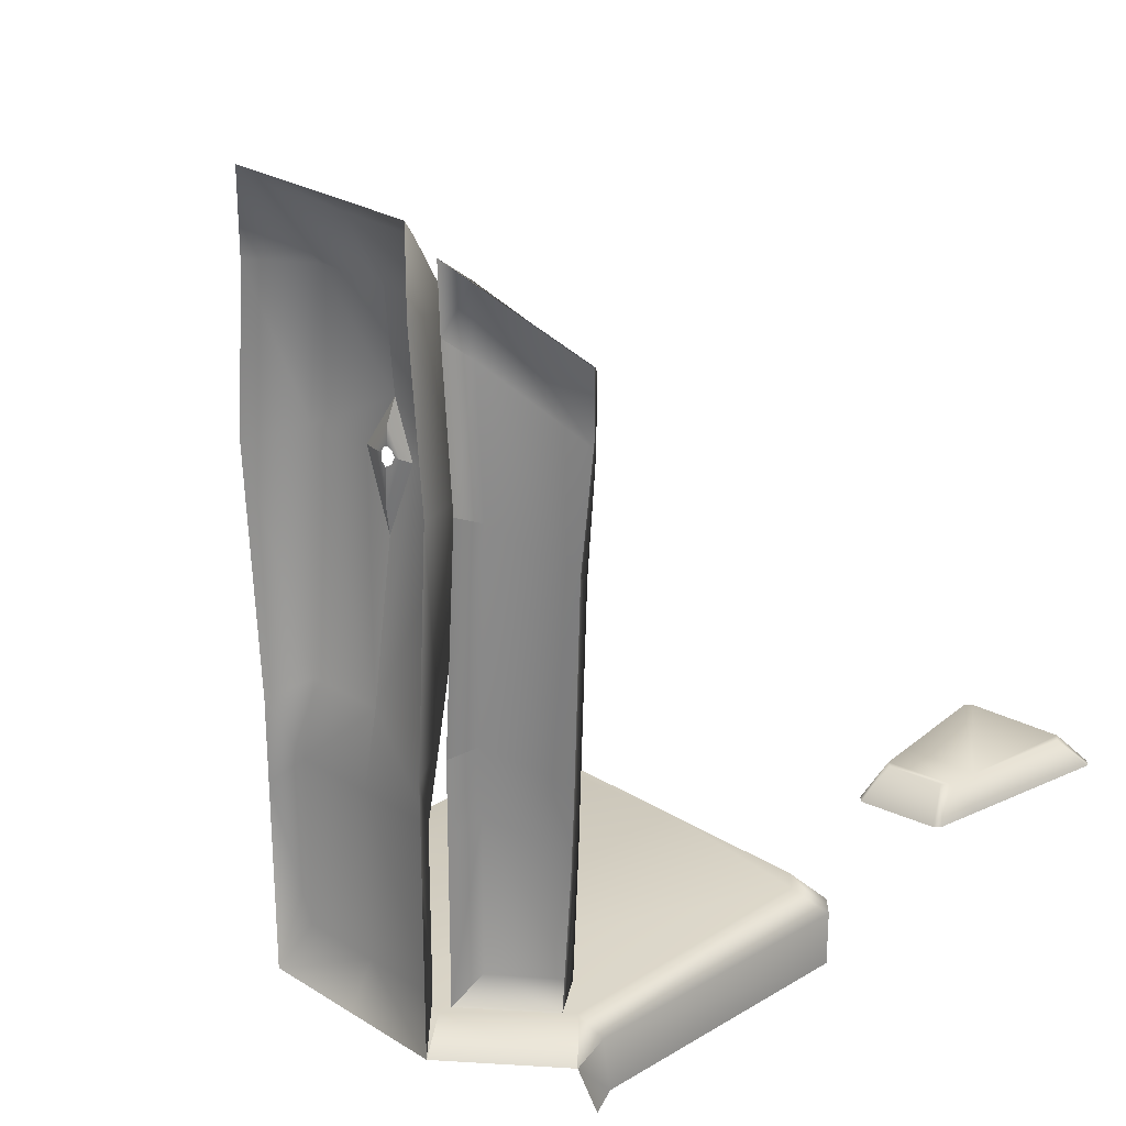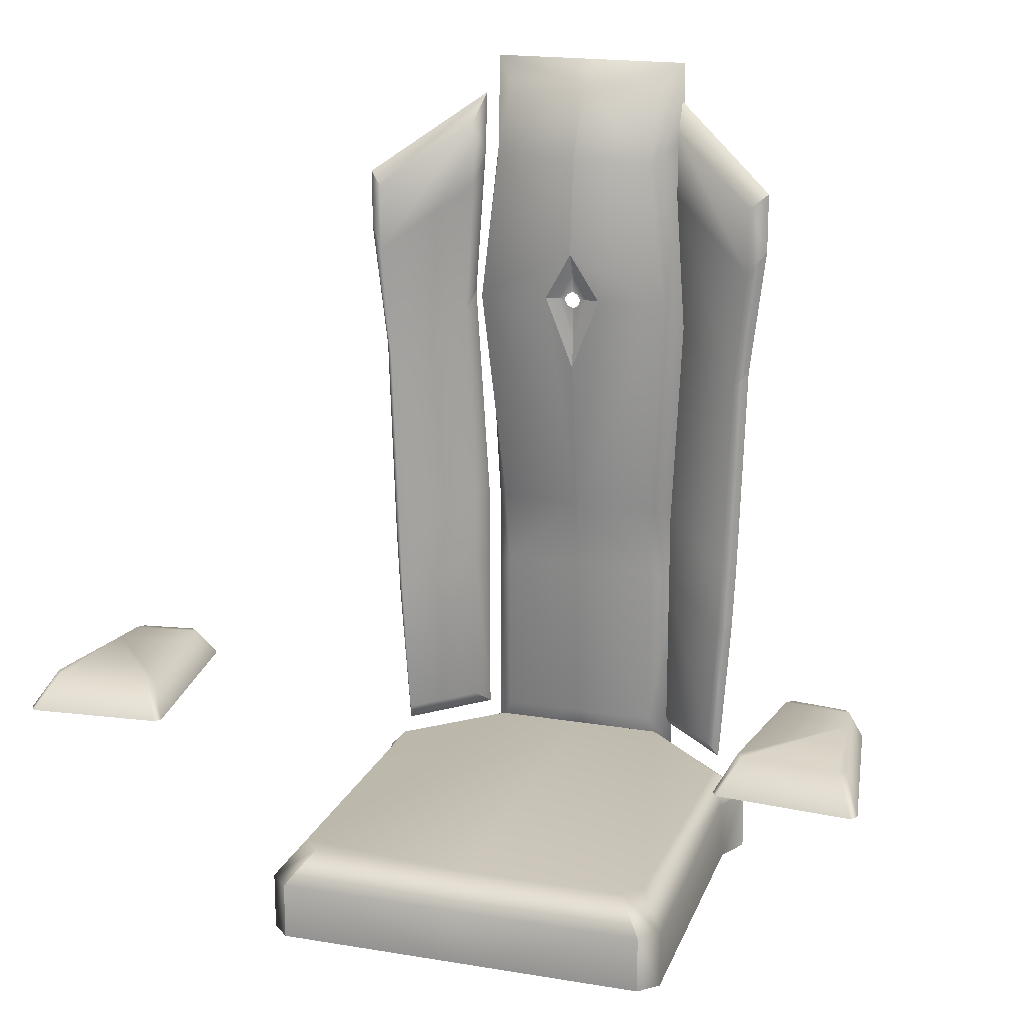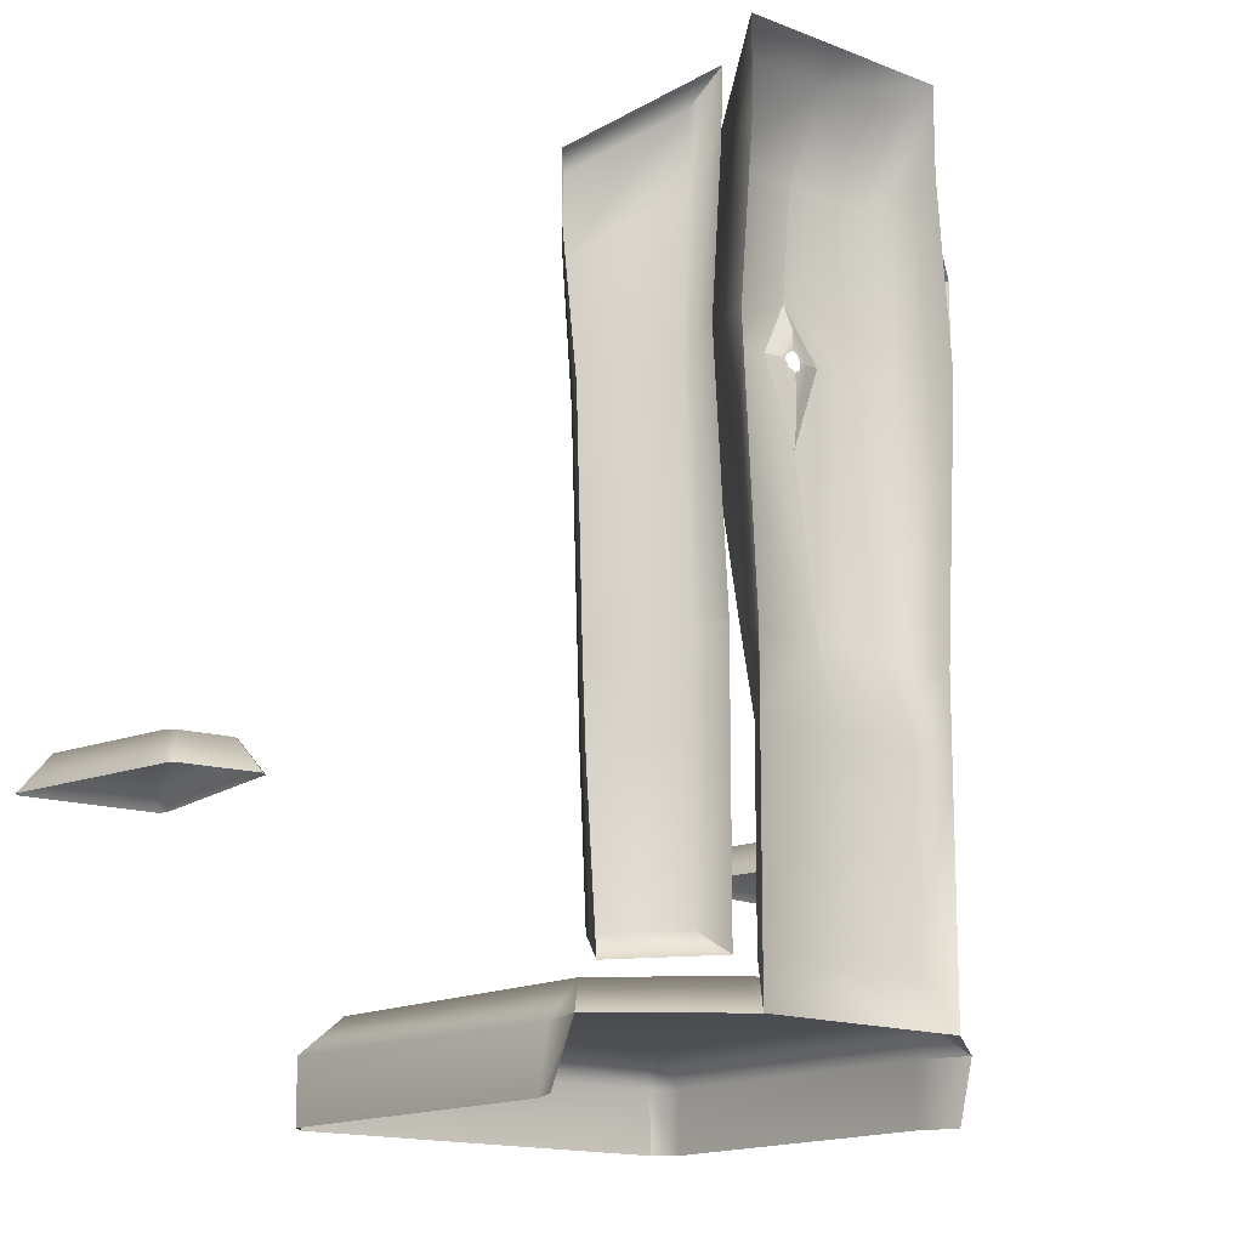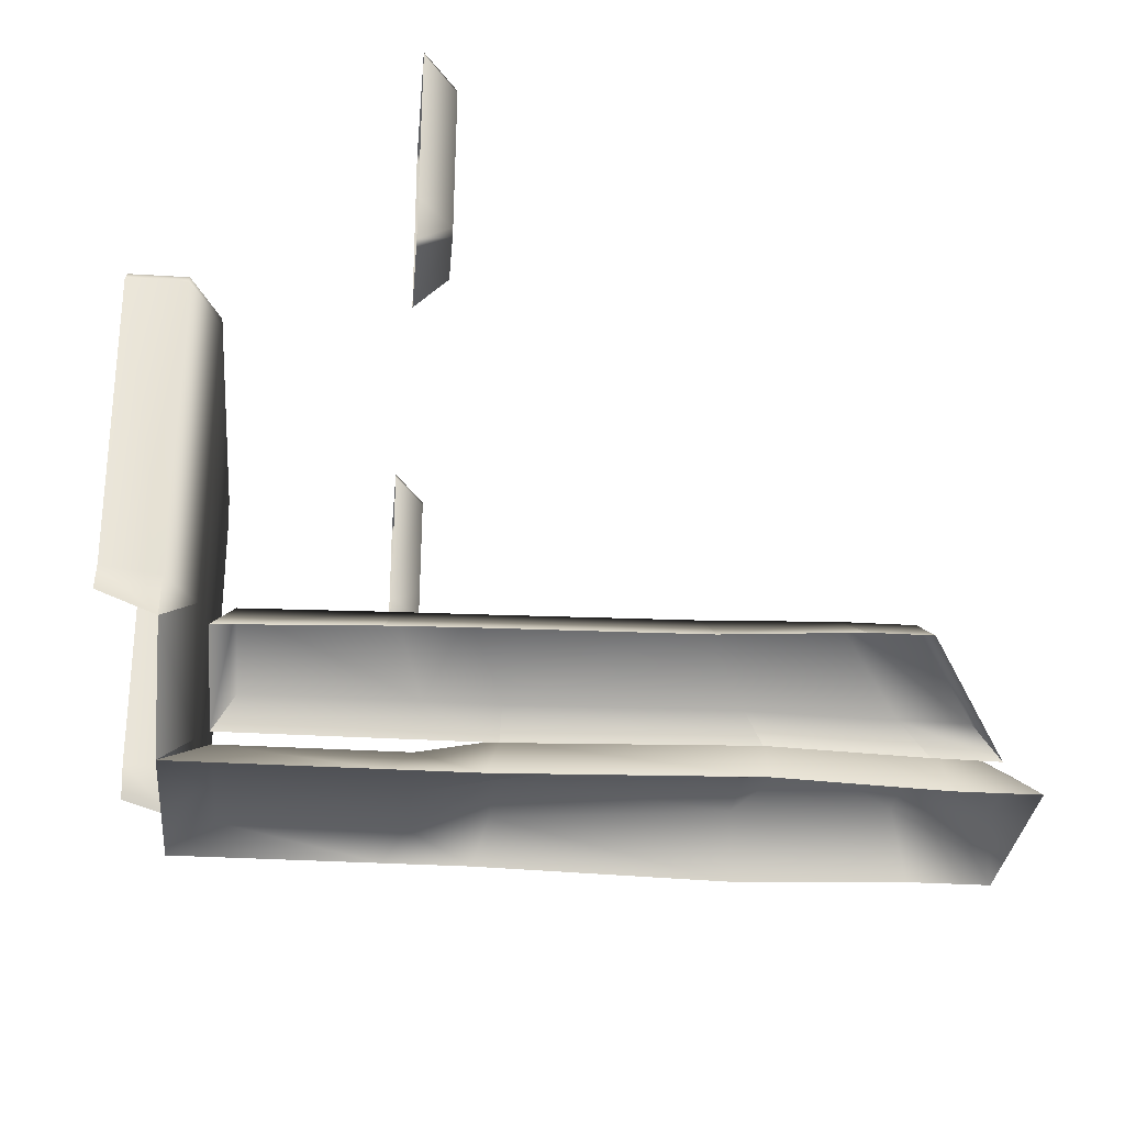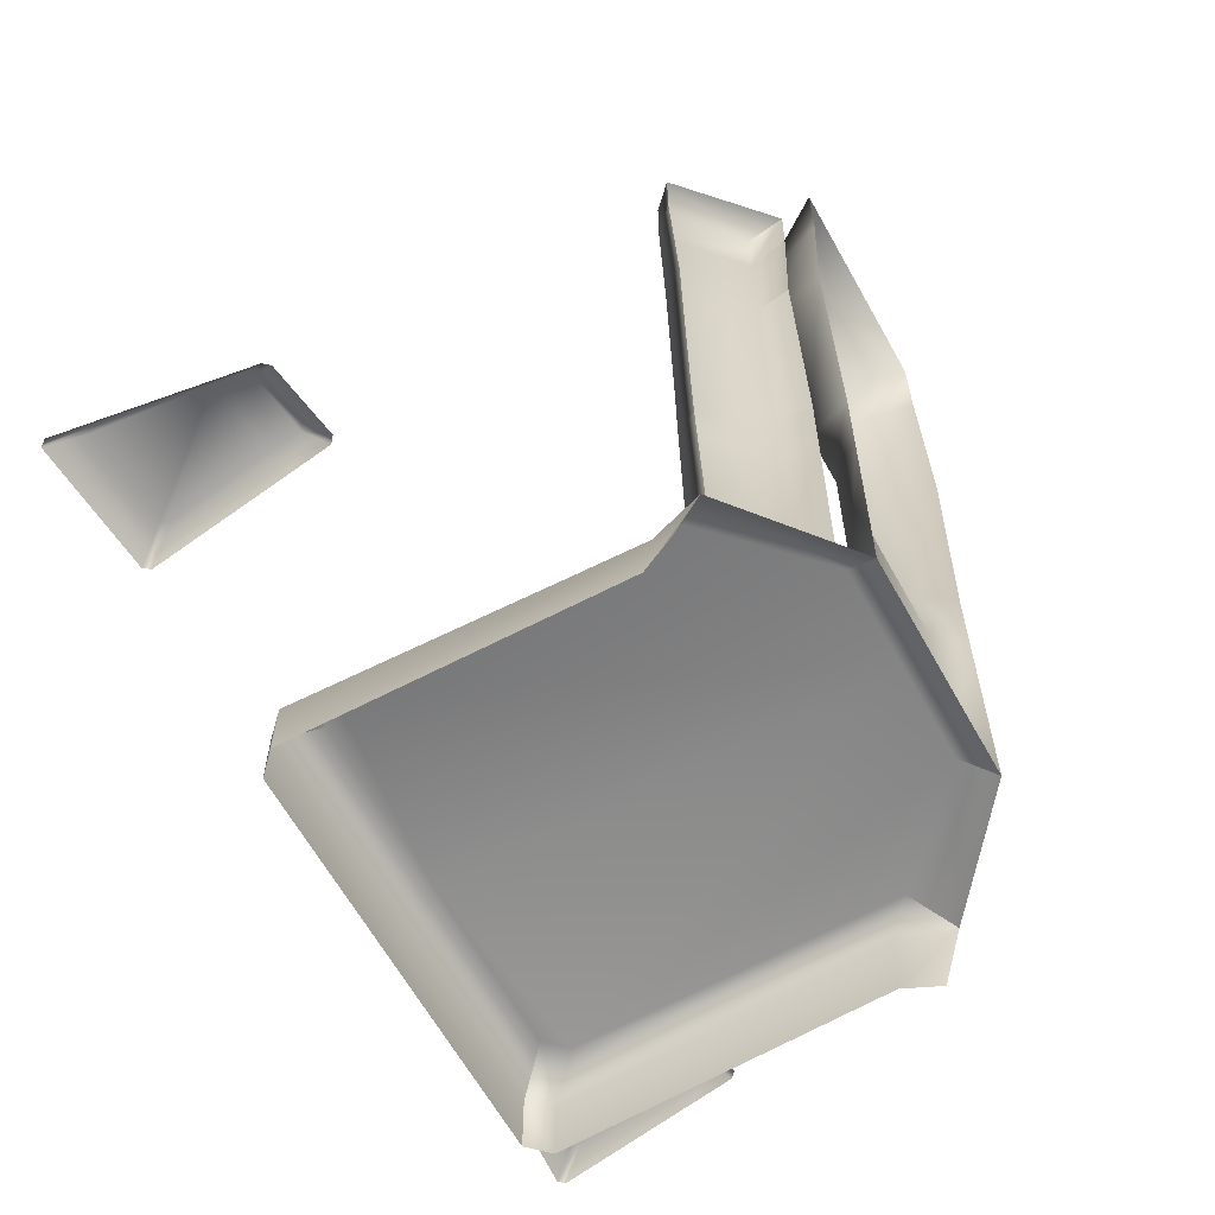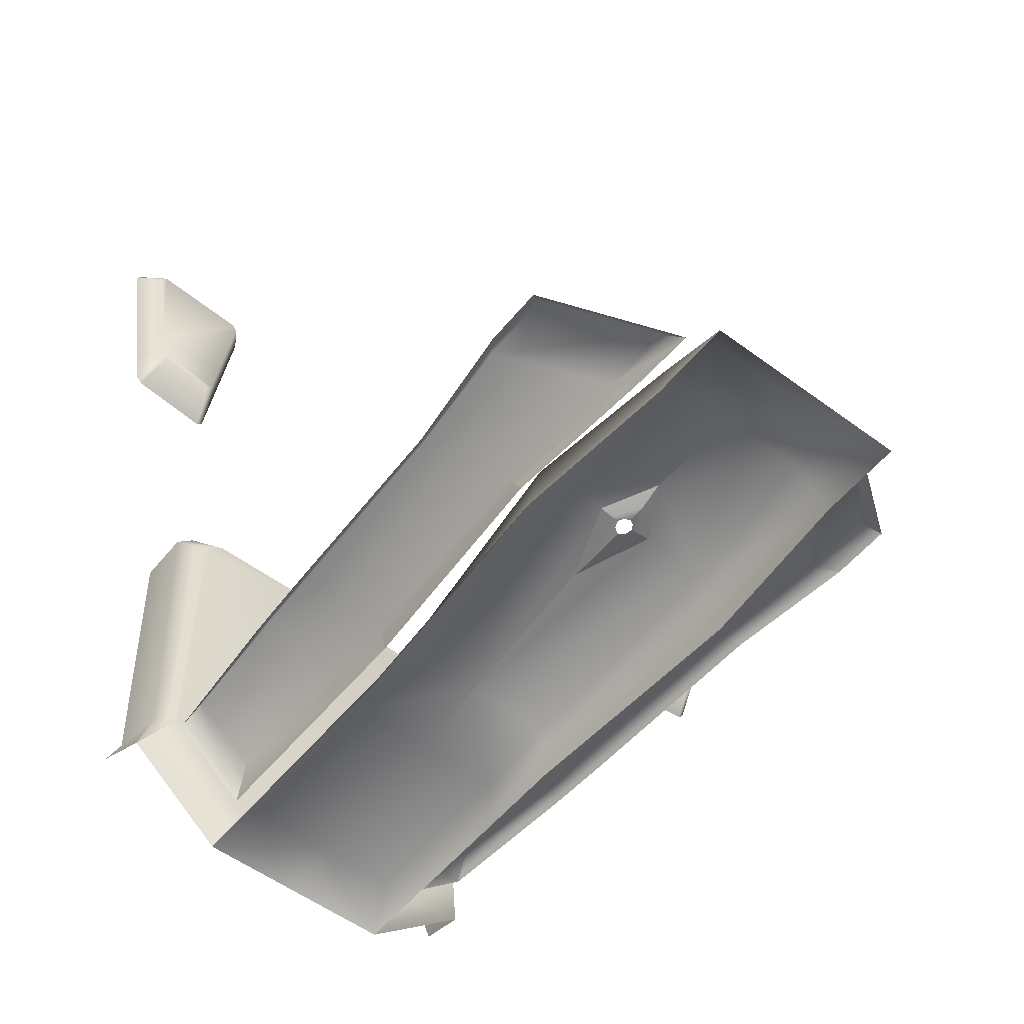
<metadata>
{"format":"obj","ext":"obj","renderer":"f3d","projection":"perspective","resolution":1024,"background":"white","views":[{"elev":25.7,"azim":-135.2,"up":"+Y"},{"elev":18.3,"azim":17.9,"up":"+Y"},{"elev":-14.8,"azim":139.4,"up":"+Y"},{"elev":-30.1,"azim":84.8,"up":"+Z"},{"elev":-63.1,"azim":119.1,"up":"+Y"},{"elev":-54.2,"azim":141.7,"up":"+Z"}]}
</metadata>
<code>
g default
v 0.5538 4.527 -3.491
v 0.5539 5.342 -3.49
v 0.8559 4.512 -3.226
v 0.8947 5.205 -3.232
v 0.554 7.481 -3.489
v 0.5541 7.817 -3.489
v 0.9966 7.144 -3.241
v 0.9966 7.49 -3.241
v 0.9065 5.525 -3.234
v 0.5539 5.699 -3.49
v 0.9413 6.543 -3.233
v 0.6023 6.775 -3.496
v 0.5237 5.302 -3.664
v 0.5237 4.418 -3.665
v 0.8931 4.401 -3.332
v 0.9472 5.153 -3.332
v 0.5297 7.953 -3.663
v 0.5419 7.622 -3.663
v 1.076 7.252 -3.332
v 1.076 7.553 -3.332
v 0.5237 5.689 -3.664
v 0.9637 5.5 -3.332
v 0.5979 6.856 -3.664
v 0.9988 6.601 -3.332
v 0.4408 4.348 -3.665
v 0.8925 4.348 -3.229
v 1.019 4.193 -1.612
v 0.9263 4.193 -1.519
v 0.8925 4.348 -1.754
v 0.8021 4.348 -1.659
v 0.4052 4.422 -3.67
v 0.4052 8.017 -3.67
v 0.4052 7.649 -3.469
v 0.9582 4.193 -3.135
v 0.4052 5.315 -3.67
v -0.01095 8.017 -3.67
v -0.01095 7.649 -3.469
v -0.01095 5.315 -3.67
v -0.01095 4.422 -3.67
v -0.01095 4.193 -3.805
v -0.01095 4.348 -3.665
v -0.01095 4.348 -1.659
v -0.01095 4.193 -1.519
v 0.4052 5.705 -3.592
v -0.01095 5.705 -3.592
v 0.4997 6.878 -3.469
v -0.01095 7.145 -3.425
v -0.01095 6.512 -3.477
v 0.1356 6.893 -3.464
v -0.01095 6.648 -3.493
v 0.06581 6.892 -3.476
v -0.01095 7.027 -3.476
v 1.032 4.193 -3.374
v 0.5039 4.193 -3.805
v 0.9263 3.904 -1.519
v 1.019 3.904 -1.611
v -0.01095 3.904 -1.519
v 0.983 3.911 -3.111
v 0.5039 8.133 -3.805
v -0.01095 8.133 -3.805
v 0.5039 5.205 -3.805
v 0.5039 7.722 -3.805
v 1.059 3.911 -3.274
v 0.5039 5.632 -3.805
v 0.5758 6.878 -3.805
v 0.03251 6.891 -3.475
v 0.01986 6.856 -3.483
v -0.01095 6.838 -3.49
v -0.01095 6.932 -3.478
v 0.01709 6.918 -3.476
v -0.5758 5.342 -3.49
v -0.9166 5.205 -3.232
v -0.8778 4.512 -3.226
v -0.5757 4.527 -3.491
v -0.576 7.817 -3.489
v -1.019 7.49 -3.241
v -1.019 7.144 -3.241
v -0.5759 7.481 -3.489
v -0.9284 5.525 -3.234
v -0.5758 5.699 -3.49
v -0.9632 6.543 -3.233
v -0.6242 6.775 -3.496
v -0.9691 5.153 -3.332
v -0.915 4.401 -3.332
v -0.5456 4.418 -3.665
v -0.5456 5.302 -3.664
v -0.5516 7.953 -3.663
v -1.098 7.553 -3.332
v -1.098 7.252 -3.332
v -0.5638 7.622 -3.663
v -0.9856 5.5 -3.332
v -0.5456 5.689 -3.664
v -1.021 6.601 -3.332
v -0.6198 6.856 -3.664
v -0.4627 4.348 -3.665
v -0.9144 4.348 -3.229
v -1.04 4.193 -1.612
v -0.9481 4.193 -1.519
v -0.9144 4.348 -1.754
v -0.824 4.348 -1.659
v -0.4271 4.422 -3.67
v -0.4271 8.017 -3.67
v -0.4271 7.649 -3.469
v -0.9801 4.193 -3.135
v -0.4271 5.315 -3.67
v -0.01095 8.017 -3.67
v -0.01095 7.649 -3.469
v -0.01095 5.315 -3.67
v -0.01095 4.422 -3.67
v -0.01095 4.193 -3.805
v -0.01095 4.348 -3.665
v -0.01095 4.348 -1.659
v -0.01095 4.193 -1.519
v -0.4271 5.705 -3.592
v -0.01095 5.705 -3.592
v -0.5216 6.878 -3.469
v -0.01095 7.145 -3.425
v -0.01095 6.512 -3.477
v -0.1575 6.893 -3.464
v -0.01095 6.648 -3.493
v -0.0877 6.892 -3.476
v -0.01095 7.027 -3.476
v -0.5258 4.193 -3.805
v -1.054 4.193 -3.374
v -1.04 3.904 -1.611
v -0.9482 3.904 -1.519
v -0.01095 3.904 -1.519
v -1.005 3.911 -3.111
v -0.01095 8.133 -3.805
v -0.5258 8.133 -3.805
v -0.5258 5.205 -3.805
v -0.5258 7.722 -3.805
v -1.081 3.911 -3.274
v -0.5258 5.632 -3.805
v -0.5977 6.878 -3.805
v -0.01095 6.838 -3.49
v -0.04176 6.856 -3.483
v -0.05441 6.891 -3.475
v -0.03898 6.918 -3.476
v -0.01095 6.932 -3.478
v -1.547 5.374 -1.753
v -1.903 5.374 -1.709
v -1.88 5.374 -1.861
v -1.852 5.374 -1.892
v -1.565 5.374 -1.902
v -1.595 5.374 -1.928
v -1.504 5.374 -1.203
v -1.48 5.374 -1.236
v -1.984 5.374 -1.196
v -1.959 5.374 -1.164
v -1.54 5.219 -2.049
v -1.901 5.219 -1.997
v -1.484 5.219 -1.828
v -1.509 5.219 -2.023
v -1.929 5.219 -1.967
v -1.96 5.219 -1.769
v -1.394 5.219 -1.118
v -2.046 5.219 -1.03
v -1.417 5.219 -1.084
v -2.071 5.219 -1.062
v 1.525 5.374 -1.753
v 1.881 5.374 -1.709
v 1.858 5.374 -1.861
v 1.83 5.374 -1.892
v 1.543 5.374 -1.902
v 1.573 5.374 -1.928
v 1.482 5.374 -1.203
v 1.458 5.374 -1.236
v 1.962 5.374 -1.196
v 1.937 5.374 -1.164
v 1.879 5.219 -1.997
v 1.518 5.219 -2.049
v 1.487 5.219 -2.023
v 1.462 5.219 -1.828
v 1.938 5.219 -1.769
v 1.907 5.219 -1.967
v 1.372 5.219 -1.118
v 1.395 5.219 -1.084
v 2.024 5.219 -1.03
v 2.049 5.219 -1.062
f 2 1 3 4
f 6 5 7 8
f 9 10 2 4
f 11 12 10 9
f 5 12 11 7
f 13 14 1 2
f 14 15 3 1
f 15 16 4 3
f 17 18 5 6
f 19 20 8 7
f 20 17 6 8
f 21 13 2 10
f 16 22 9 4
f 23 21 10 12
f 22 24 11 9
f 18 23 12 5
f 24 19 7 11
f 25 26 53 54
f 56 27 28 55
f 27 29 30 28
f 28 43 57 55
f 34 27 56 58
f 28 30 42 43
f 34 26 29 27
f 31 35 38 39
f 54 31 39 40
f 36 32 59 60
f 61 35 31 54
f 33 32 36 37
f 59 32 33 62
f 53 26 34
f 53 34 58 63
f 35 44 45 38
f 64 44 35 61
f 41 25 54 40
f 29 26 25 41 42 30
f 65 46 44 64
f 62 33 46 65
f 45 44 46 49 48
f 47 49 46 33 37
f 48 49 51 50
f 49 47 52 51
f 50 51 66 67 68
f 51 52 69 70 66
f 71 72 73 74
f 75 76 77 78
f 79 72 71 80
f 81 79 80 82
f 78 77 81 82
f 83 84 73 72
f 84 85 74 73
f 85 86 71 74
f 87 88 76 75
f 88 89 77 76
f 90 87 75 78
f 91 83 72 79
f 86 92 80 71
f 93 91 79 81
f 92 94 82 80
f 89 93 81 77
f 94 90 78 82
f 95 123 124 96
f 125 126 98 97
f 97 98 100 99
f 98 126 127 113
f 104 128 125 97
f 98 113 112 100
f 104 97 99 96
f 101 109 108 105
f 123 110 109 101
f 106 129 130 102
f 131 123 101 105
f 103 107 106 102
f 130 132 103 102
f 124 104 96
f 124 133 128 104
f 105 108 115 114
f 134 131 105 114
f 111 110 123 95
f 99 100 112 111 95 96
f 135 134 114 116
f 132 135 116 103
f 115 118 119 116 114
f 117 107 103 116 119
f 118 120 121 119
f 119 121 122 117
f 120 136 137 138 121
f 121 138 139 140 122
f 142 149 150 147 148 141
f 144 146 151 152
f 145 141 153 154
f 156 142 143 155
f 153 141 148 157
f 147 150 158 159
f 149 142 156 160
f 143 142 141 145 146 144
f 155 143 144 152
f 151 146 145 154
f 157 148 147 159
f 158 150 149 160
f 162 161 168 167 170 169
f 164 171 172 166
f 165 173 174 161
f 175 176 163 162
f 174 177 168 161
f 167 178 179 170
f 169 180 175 162
f 163 164 166 165 161 162
f 176 171 164 163
f 172 173 165 166
f 177 178 167 168
f 179 180 169 170

</code>
